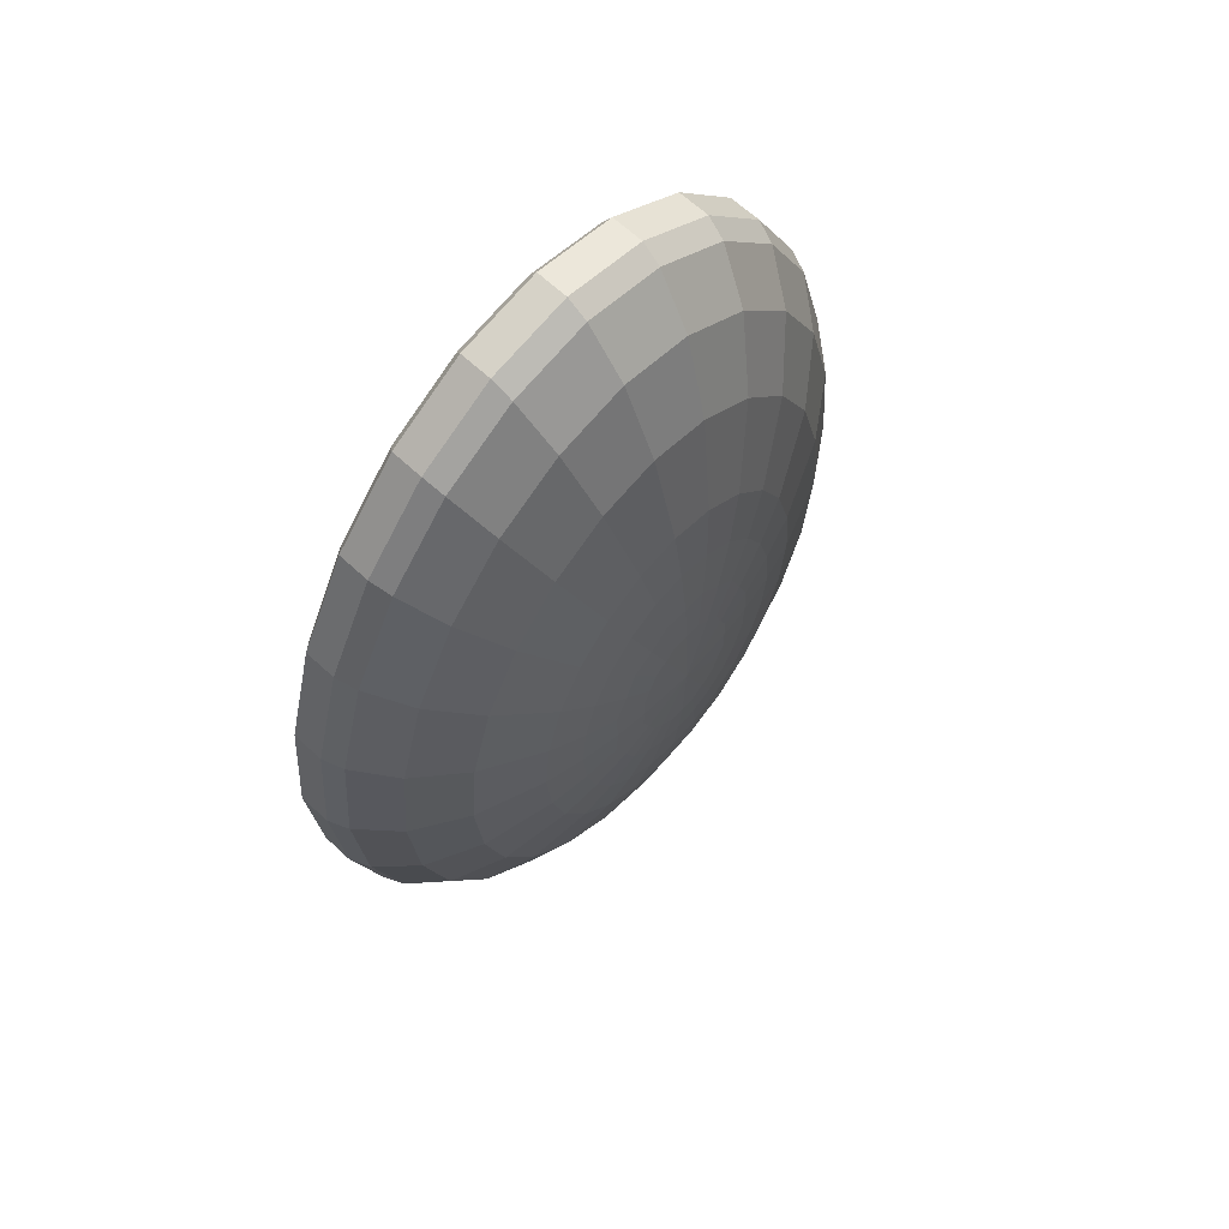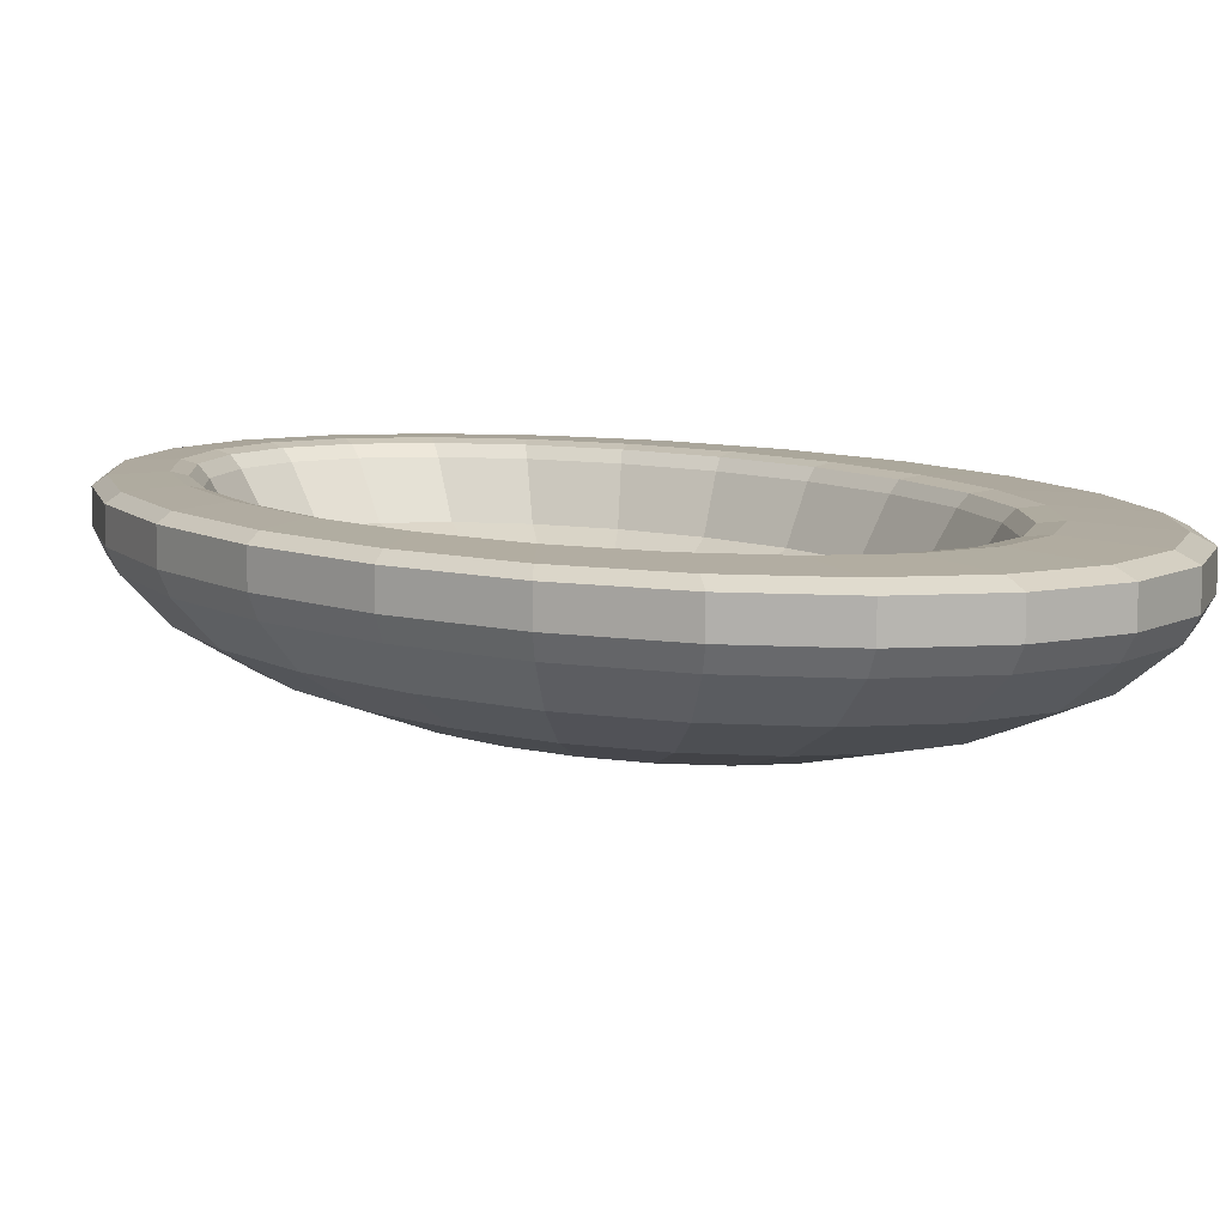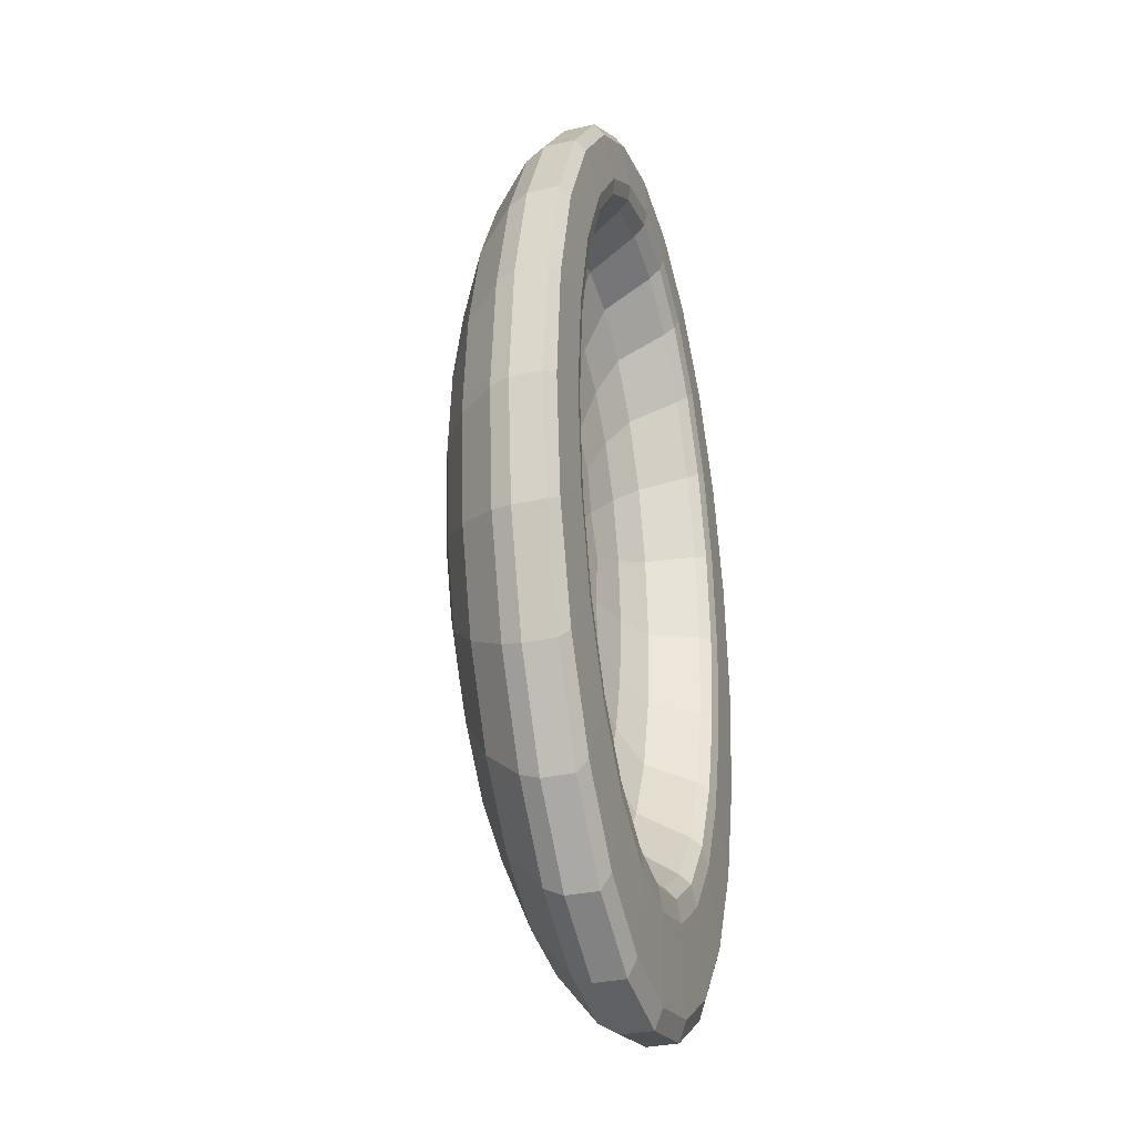
<metadata>
{"format":"obj","ext":"obj","renderer":"f3d","projection":"perspective","resolution":1024,"background":"white","views":[{"elev":65.0,"azim":133.1,"up":"+Y"},{"elev":9.3,"azim":-40.9,"up":"+Z"},{"elev":-31.5,"azim":-72.3,"up":"+Y"}]}
</metadata>
<code>
v -0.4417 6.031 -2.457
v -0.7651 5.536 -2.457
v -0.8834 4.861 -2.457
v -0.7651 4.186 -2.457
v -0.4417 3.692 -2.457
v 0 3.511 -2.457
v 0.4417 3.692 -2.457
v 0.7651 4.186 -2.457
v 0.8834 4.861 -2.457
v 0.7651 5.536 -2.457
v 0.4417 6.031 -2.457
v -0 6.212 -2.457
v -0.8364 7.075 -2.295
v -1.449 6.14 -2.295
v -1.673 4.861 -2.295
v -1.449 3.583 -2.295
v -0.8364 2.647 -2.295
v 0 2.304 -2.295
v 0.8364 2.647 -2.295
v 1.449 3.583 -2.295
v 1.673 4.861 -2.295
v 1.449 6.14 -2.295
v 0.8364 7.075 -2.295
v 0 7.418 -2.295
v -1.183 7.993 -2.035
v -2.049 6.669 -2.035
v -2.366 4.861 -2.035
v -2.049 3.053 -2.035
v -1.183 1.73 -2.035
v 0 1.245 -2.035
v 1.183 1.73 -2.035
v 2.049 3.053 -2.035
v 2.366 4.861 -2.035
v 2.049 6.669 -2.035
v 1.183 7.993 -2.035
v 0 8.477 -2.035
v -1.449 8.696 -1.695
v -2.509 7.075 -1.695
v -2.897 4.861 -1.695
v -2.509 2.647 -1.695
v -1.449 1.026 -1.695
v 0 0.4327 -1.695
v 1.449 1.026 -1.695
v 2.509 2.647 -1.695
v 2.897 4.861 -1.695
v 2.509 7.075 -1.695
v 1.449 8.696 -1.695
v 0 9.29 -1.695
v -1.616 9.139 -1.301
v -2.799 7.331 -1.301
v -3.231 4.861 -1.301
v -2.799 2.392 -1.301
v -1.616 0.5836 -1.301
v -0 -0.07813 -1.301
v 1.616 0.5836 -1.301
v 2.799 2.392 -1.301
v 3.231 4.861 -1.301
v 2.799 7.331 -1.301
v 1.616 9.139 -1.301
v -0 9.801 -1.301
v -1.59 9.142 -0.6762
v -2.754 7.349 -0.6762
v -3.181 4.901 -0.6762
v -2.754 2.452 -0.6762
v -1.59 0.66 -0.6762
v -0 0.003946 -0.6762
v 1.59 0.66 -0.6762
v 2.754 2.452 -0.6762
v 3.181 4.901 -0.6762
v 2.754 7.349 -0.6762
v 1.59 9.142 -0.6762
v -0 9.798 -0.6762
v -0 4.861 -2.52
v -1.294 8.777 -0.6585
v -2.241 7.239 -0.6585
v -2.588 5.139 -0.6585
v -2.241 3.039 -0.6585
v -1.294 1.501 -0.6585
v 0 0.9383 -0.6585
v 1.294 1.501 -0.6585
v 2.241 3.039 -0.6585
v 2.588 5.139 -0.6585
v 2.241 7.239 -0.6585
v 1.294 8.777 -0.6585
v -0 9.34 -0.6585
v -1.178 8.528 -0.8024
v -2.041 7.112 -0.8024
v -2.357 5.179 -0.8024
v -2.041 3.245 -0.8024
v -1.178 1.83 -0.8024
v 0 1.312 -0.8024
v 1.178 1.83 -0.8024
v 2.041 3.245 -0.8024
v 2.357 5.179 -0.8024
v 2.041 7.112 -0.8024
v 1.178 8.528 -0.8024
v 0 9.046 -0.8024
v -1.062 8.196 -1.325
v -1.839 6.921 -1.325
v -2.123 5.179 -1.325
v -1.839 3.437 -1.325
v -1.062 2.162 -1.325
v 0 1.695 -1.325
v 1.062 2.162 -1.325
v 1.839 3.437 -1.325
v 2.123 5.179 -1.325
v 1.839 6.921 -1.325
v 1.062 8.196 -1.325
v 0 8.662 -1.325
v -0.6326 6.976 -1.668
v -1.096 6.217 -1.668
v -1.265 5.179 -1.668
v -1.096 4.141 -1.668
v -0.6326 3.381 -1.668
v 0 3.103 -1.668
v 0.6326 3.381 -1.668
v 1.096 4.141 -1.668
v 1.265 5.179 -1.668
v 1.096 6.217 -1.668
v 0.6326 6.976 -1.668
v 0 7.255 -1.668
v 0 5.179 -1.712
v -0.8151 5.179 -1.712
v -0.7059 4.51 -1.712
v -0.4075 4.02 -1.712
v 0 3.841 -1.712
v 0.4075 4.02 -1.712
v 0.7059 4.51 -1.712
v 0.8151 5.179 -1.712
v 0.7059 5.847 -1.712
v 0.4075 6.337 -1.712
v 0 6.516 -1.712
v -0.6466 5.85 -2.449
v -0.6401 6.556 -2.389
v -1.109 5.84 -2.389
v -1.182 6.668 -2.295
v -0.8833 5.223 -2.449
v -1.28 4.861 -2.389
v -1.615 5.523 -2.295
v -0.8833 4.499 -2.449
v -1.109 3.883 -2.389
v -1.615 4.2 -2.295
v -0.6466 3.873 -2.449
v -0.6401 3.167 -2.389
v -1.182 3.054 -2.295
v -0.2367 3.511 -2.449
v 0 2.904 -2.389
v -0.4327 2.393 -2.295
v 0.2367 3.511 -2.449
v 0.6401 3.167 -2.389
v 0.4327 2.393 -2.295
v 0.6466 3.873 -2.449
v 1.109 3.883 -2.389
v 1.182 3.054 -2.295
v 0.8833 4.499 -2.449
v 1.28 4.861 -2.389
v 1.615 4.2 -2.295
v 0.8833 5.223 -2.449
v 1.109 5.84 -2.389
v 1.615 5.523 -2.295
v 0.6466 5.85 -2.449
v 0.6401 6.556 -2.389
v 1.182 6.668 -2.295
v 0.2367 6.211 -2.449
v 0 6.818 -2.389
v 0.4327 7.329 -2.295
v -0.2367 6.211 -2.449
v -0.4327 7.329 -2.295
v -1.672 7.417 -2.035
v -2.284 5.797 -2.035
v -2.284 3.926 -2.035
v -1.672 2.306 -2.035
v -0.6119 1.371 -2.035
v 0.6119 1.371 -2.035
v 1.672 2.306 -2.035
v 2.284 3.926 -2.035
v 2.284 5.797 -2.035
v 1.672 7.417 -2.035
v 0.6119 8.352 -2.035
v -0.6119 8.352 -2.035
v -2.047 7.991 -1.695
v -2.797 6.007 -1.695
v -2.797 3.716 -1.695
v -2.047 1.732 -1.695
v -0.7494 0.5862 -1.695
v 0.7494 0.5862 -1.695
v 2.047 1.732 -1.695
v 2.797 3.716 -1.695
v 2.797 6.007 -1.695
v 2.047 7.991 -1.695
v 0.7494 9.136 -1.695
v -0.7494 9.136 -1.695
v -2.284 8.352 -1.301
v -3.119 6.139 -1.301
v -3.119 3.584 -1.301
v -2.284 1.371 -1.301
v -0.8359 0.09304 -1.301
v 0.8359 0.09304 -1.301
v 2.284 1.371 -1.301
v 3.119 3.584 -1.301
v 3.119 6.139 -1.301
v 2.284 8.352 -1.301
v 0.8359 9.629 -1.301
v -0.8359 9.629 -1.301
v -1.658 9.252 -1.09
v -2.872 7.396 -1.09
v -3.317 4.861 -1.09
v -2.872 2.326 -1.09
v -1.658 0.4708 -1.09
v -0 -0.2084 -1.09
v 1.658 0.4708 -1.09
v 2.872 2.326 -1.09
v 3.317 4.861 -1.09
v 2.872 7.396 -1.09
v 1.658 9.252 -1.09
v -0 9.931 -1.09
v -1.658 9.252 -0.7621
v -2.872 7.396 -0.7621
v -2.248 8.362 -0.6762
v -3.317 4.861 -0.7621
v -3.07 6.168 -0.6762
v -2.872 2.326 -0.7621
v -3.07 3.634 -0.6762
v -1.658 0.4708 -0.7621
v -2.248 1.44 -0.6762
v -0 -0.2084 -0.7621
v -0.8227 0.1736 -0.6762
v 1.658 0.4708 -0.7621
v 0.8227 0.1736 -0.6762
v 2.872 2.326 -0.7621
v 2.248 1.44 -0.6762
v 3.317 4.861 -0.7621
v 3.07 3.634 -0.6762
v 2.872 7.396 -0.7621
v 3.07 6.168 -0.6762
v 1.658 9.252 -0.7621
v 2.248 8.362 -0.6762
v -0 9.931 -0.7621
v 0.8227 9.628 -0.6762
v -0.8227 9.628 -0.6762
v -0.481 5.286 -2.491
v -0.2777 5.596 -2.491
v -0.5554 4.861 -2.491
v -0.481 4.437 -2.491
v -0.2777 4.126 -2.491
v 0 4.012 -2.491
v 0.2777 4.126 -2.491
v 0.481 4.437 -2.491
v 0.5554 4.861 -2.491
v 0.481 5.286 -2.491
v 0.2777 5.596 -2.491
v 0 5.71 -2.491
v -1.829 8.108 -0.6585
v -2.498 6.226 -0.6585
v -2.498 4.052 -0.6585
v -1.829 2.17 -0.6585
v -0.6694 1.084 -0.6585
v 0.6694 1.084 -0.6585
v 1.829 2.17 -0.6585
v 2.498 4.052 -0.6585
v 2.498 6.226 -0.6585
v 1.829 8.108 -0.6585
v 0.6694 9.194 -0.6585
v -0.6694 9.194 -0.6585
v -1.217 8.637 -0.6915
v -2.108 7.175 -0.6915
v -1.666 7.912 -0.8024
v -2.434 5.179 -0.6915
v -2.275 6.179 -0.8024
v -2.108 3.182 -0.6915
v -2.275 4.178 -0.8024
v -1.217 1.72 -0.6915
v -1.666 2.446 -0.8024
v 0 1.185 -0.6915
v -0.6096 1.446 -0.8024
v 1.217 1.72 -0.6915
v 0.6096 1.446 -0.8024
v 2.108 3.182 -0.6915
v 1.666 2.446 -0.8024
v 2.434 5.179 -0.6915
v 2.275 4.178 -0.8024
v 2.108 7.175 -0.6915
v 2.275 6.179 -0.8024
v 1.217 8.637 -0.6915
v 1.666 7.912 -0.8024
v 0 9.172 -0.6915
v 0.6096 8.912 -0.8024
v -0.6096 8.912 -0.8024
v -1.5 7.641 -1.325
v -2.05 6.08 -1.325
v -2.05 4.278 -1.325
v -1.5 2.717 -1.325
v -0.5492 1.816 -1.325
v 0.5492 1.816 -1.325
v 1.5 2.717 -1.325
v 2.05 4.278 -1.325
v 2.05 6.08 -1.325
v 1.5 7.641 -1.325
v 0.5492 8.542 -1.325
v -0.5492 8.542 -1.325
v -0.8767 7.67 -1.535
v -1.519 6.617 -1.535
v -0.917 6.683 -1.648
v -1.753 5.179 -1.535
v -1.253 5.729 -1.648
v -1.519 3.74 -1.535
v -1.253 4.628 -1.648
v -0.8767 2.687 -1.535
v -0.917 3.674 -1.648
v 0 2.302 -1.535
v -0.3357 3.123 -1.648
v 0.8767 2.687 -1.535
v 0.3357 3.123 -1.648
v 1.519 3.74 -1.535
v 0.917 3.674 -1.648
v 1.753 5.179 -1.535
v 1.253 4.628 -1.648
v 1.519 6.617 -1.535
v 1.253 5.729 -1.648
v 0.8767 7.67 -1.535
v 0.917 6.683 -1.648
v 0 8.056 -1.535
v 0.3357 7.234 -1.648
v -0.3357 7.234 -1.648
v -0.4075 6.337 -1.712
v -0.7059 5.847 -1.712
v -0.9047 6.244 -2.389
v -1.236 5.367 -2.389
v -1.236 4.355 -2.389
v -0.9047 3.478 -2.389
v -0.3311 2.972 -2.389
v 0.3311 2.972 -2.389
v 0.9047 3.478 -2.389
v 1.236 4.355 -2.389
v 1.236 5.367 -2.389
v 0.9047 6.244 -2.389
v 0.3311 6.75 -2.389
v -0.3311 6.75 -2.389
v -2.344 8.444 -1.09
v -3.202 6.173 -1.09
v -3.202 3.55 -1.09
v -2.344 1.279 -1.09
v -0.8579 -0.03275 -1.09
v 0.8579 -0.03275 -1.09
v 2.344 1.279 -1.09
v 3.202 3.55 -1.09
v 3.202 6.173 -1.09
v 2.344 8.444 -1.09
v 0.8579 9.755 -1.09
v -0.8579 9.755 -1.09
v -2.344 8.444 -0.7621
v -3.202 6.173 -0.7621
v -3.202 3.55 -0.7621
v -2.344 1.279 -0.7621
v -0.8579 -0.03275 -0.7621
v 0.8579 -0.03275 -0.7621
v 2.344 1.279 -0.7621
v 3.202 3.55 -0.7621
v 3.202 6.173 -0.7621
v 2.344 8.444 -0.7621
v 0.8579 9.755 -0.7621
v -0.8579 9.755 -0.7621
v -0.4114 5.49 -2.491
v -0.562 5.091 -2.491
v -0.562 4.631 -2.491
v -0.4114 4.232 -2.491
v -0.1506 4.002 -2.491
v 0.1506 4.002 -2.491
v 0.4114 4.232 -2.491
v 0.562 4.631 -2.491
v 0.562 5.091 -2.491
v 0.4114 5.49 -2.491
v 0.1506 5.72 -2.491
v -0.1506 5.72 -2.491
v -1.72 8.001 -0.6915
v -2.35 6.212 -0.6915
v -2.35 4.146 -0.6915
v -1.72 2.356 -0.6915
v -0.6296 1.323 -0.6915
v 0.6296 1.323 -0.6915
v 1.72 2.356 -0.6915
v 2.35 4.146 -0.6915
v 2.35 6.212 -0.6915
v 1.72 8.001 -0.6915
v 0.6296 9.034 -0.6915
v -0.6296 9.034 -0.6915
v -1.239 7.212 -1.535
v -1.693 5.923 -1.535
v -1.693 4.434 -1.535
v -1.239 3.146 -1.535
v -0.4535 2.401 -1.535
v 0.4535 2.401 -1.535
v 1.239 3.146 -1.535
v 1.693 4.434 -1.535
v 1.693 5.923 -1.535
v 1.239 7.212 -1.535
v 0.4535 7.956 -1.535
v -0.4535 7.956 -1.535
v -0.6038 6.169 -1.712
v -0.8248 5.541 -1.712
v -0.8248 4.816 -1.712
v -0.6038 4.188 -1.712
v -0.221 3.825 -1.712
v 0.221 3.825 -1.712
v 0.6038 4.188 -1.712
v 0.8248 4.816 -1.712
v 0.8248 5.541 -1.712
v 0.6038 6.169 -1.712
v 0.221 6.532 -1.712
v -0.221 6.532 -1.712
f 1 133 327 134
f 133 2 135 327
f 327 135 14 136
f 134 327 136 13
f 2 137 328 135
f 137 3 138 328
f 328 138 15 139
f 135 328 139 14
f 3 140 329 138
f 140 4 141 329
f 329 141 16 142
f 138 329 142 15
f 4 143 330 141
f 143 5 144 330
f 330 144 17 145
f 141 330 145 16
f 5 146 331 144
f 146 6 147 331
f 331 147 18 148
f 144 331 148 17
f 6 149 332 147
f 149 7 150 332
f 332 150 19 151
f 147 332 151 18
f 7 152 333 150
f 152 8 153 333
f 333 153 20 154
f 150 333 154 19
f 8 155 334 153
f 155 9 156 334
f 334 156 21 157
f 153 334 157 20
f 9 158 335 156
f 158 10 159 335
f 335 159 22 160
f 156 335 160 21
f 10 161 336 159
f 161 11 162 336
f 336 162 23 163
f 159 336 163 22
f 11 164 337 162
f 164 12 165 337
f 337 165 24 166
f 162 337 166 23
f 12 167 338 165
f 167 1 134 338
f 338 134 13 168
f 165 338 168 24
f 13 136 169 25
f 136 14 26 169
f 26 14 139 170
f 139 15 27 170
f 27 15 142 171
f 142 16 28 171
f 28 16 145 172
f 145 17 29 172
f 29 17 148 173
f 148 18 30 173
f 30 18 151 174
f 151 19 31 174
f 31 19 154 175
f 154 20 32 175
f 32 20 157 176
f 157 21 33 176
f 33 21 160 177
f 160 22 34 177
f 34 22 163 178
f 163 23 35 178
f 35 23 166 179
f 166 24 36 179
f 36 24 168 180
f 168 13 25 180
f 25 169 181 37
f 169 26 38 181
f 38 26 170 182
f 170 27 39 182
f 39 27 171 183
f 171 28 40 183
f 40 28 172 184
f 172 29 41 184
f 41 29 173 185
f 173 30 42 185
f 42 30 174 186
f 174 31 43 186
f 43 31 175 187
f 175 32 44 187
f 44 32 176 188
f 176 33 45 188
f 45 33 177 189
f 177 34 46 189
f 46 34 178 190
f 178 35 47 190
f 47 35 179 191
f 179 36 48 191
f 48 36 180 192
f 180 25 37 192
f 37 181 193 49
f 181 38 50 193
f 50 38 182 194
f 182 39 51 194
f 51 39 183 195
f 183 40 52 195
f 52 40 184 196
f 184 41 53 196
f 53 41 185 197
f 185 42 54 197
f 54 42 186 198
f 186 43 55 198
f 55 43 187 199
f 187 44 56 199
f 56 44 188 200
f 188 45 57 200
f 57 45 189 201
f 189 46 58 201
f 58 46 190 202
f 190 47 59 202
f 59 47 191 203
f 191 48 60 203
f 60 48 192 204
f 192 37 49 204
f 49 193 339 205
f 193 50 206 339
f 50 194 340 206
f 194 51 207 340
f 51 195 341 207
f 195 52 208 341
f 52 196 342 208
f 196 53 209 342
f 53 197 343 209
f 197 54 210 343
f 54 198 344 210
f 198 55 211 344
f 55 199 345 211
f 199 56 212 345
f 56 200 346 212
f 200 57 213 346
f 57 201 347 213
f 201 58 214 347
f 58 202 348 214
f 202 59 215 348
f 59 203 349 215
f 203 60 216 349
f 60 204 350 216
f 204 49 205 350
f 339 351 217 205
f 206 218 351 339
f 351 218 62 219
f 217 351 219 61
f 340 352 218 206
f 207 220 352 340
f 352 220 63 221
f 218 352 221 62
f 341 353 220 207
f 208 222 353 341
f 353 222 64 223
f 220 353 223 63
f 342 354 222 208
f 209 224 354 342
f 354 224 65 225
f 222 354 225 64
f 343 355 224 209
f 210 226 355 343
f 355 226 66 227
f 224 355 227 65
f 344 356 226 210
f 211 228 356 344
f 356 228 67 229
f 226 356 229 66
f 345 357 228 211
f 212 230 357 345
f 357 230 68 231
f 228 357 231 67
f 346 358 230 212
f 213 232 358 346
f 358 232 69 233
f 230 358 233 68
f 347 359 232 213
f 214 234 359 347
f 359 234 70 235
f 232 359 235 69
f 348 360 234 214
f 215 236 360 348
f 360 236 71 237
f 234 360 237 70
f 349 361 236 215
f 216 238 361 349
f 361 238 72 239
f 236 361 239 71
f 350 362 238 216
f 205 217 362 350
f 362 217 61 240
f 238 362 240 72
f 2 133 363 241
f 1 242 363 133
f 73 241 363 242
f 3 137 364 243
f 2 241 364 137
f 73 243 364 241
f 4 140 365 244
f 3 243 365 140
f 73 244 365 243
f 5 143 366 245
f 4 244 366 143
f 73 245 366 244
f 6 146 367 246
f 5 245 367 146
f 73 246 367 245
f 7 149 368 247
f 6 246 368 149
f 73 247 368 246
f 8 152 369 248
f 7 247 369 152
f 73 248 369 247
f 9 155 370 249
f 8 248 370 155
f 73 249 370 248
f 10 158 371 250
f 9 249 371 158
f 73 250 371 249
f 11 161 372 251
f 10 250 372 161
f 73 251 372 250
f 12 164 373 252
f 11 251 373 164
f 73 252 373 251
f 1 167 374 242
f 12 252 374 167
f 73 242 374 252
f 61 219 253 74
f 219 62 75 253
f 75 62 221 254
f 221 63 76 254
f 76 63 223 255
f 223 64 77 255
f 77 64 225 256
f 225 65 78 256
f 78 65 227 257
f 227 66 79 257
f 79 66 229 258
f 229 67 80 258
f 80 67 231 259
f 231 68 81 259
f 81 68 233 260
f 233 69 82 260
f 82 69 235 261
f 235 70 83 261
f 83 70 237 262
f 237 71 84 262
f 84 71 239 263
f 239 72 85 263
f 85 72 240 264
f 240 61 74 264
f 74 253 375 265
f 253 75 266 375
f 375 266 87 267
f 265 375 267 86
f 75 254 376 266
f 254 76 268 376
f 376 268 88 269
f 266 376 269 87
f 76 255 377 268
f 255 77 270 377
f 377 270 89 271
f 268 377 271 88
f 77 256 378 270
f 256 78 272 378
f 378 272 90 273
f 270 378 273 89
f 78 257 379 272
f 257 79 274 379
f 379 274 91 275
f 272 379 275 90
f 79 258 380 274
f 258 80 276 380
f 380 276 92 277
f 274 380 277 91
f 80 259 381 276
f 259 81 278 381
f 381 278 93 279
f 276 381 279 92
f 81 260 382 278
f 260 82 280 382
f 382 280 94 281
f 278 382 281 93
f 82 261 383 280
f 261 83 282 383
f 383 282 95 283
f 280 383 283 94
f 83 262 384 282
f 262 84 284 384
f 384 284 96 285
f 282 384 285 95
f 84 263 385 284
f 263 85 286 385
f 385 286 97 287
f 284 385 287 96
f 85 264 386 286
f 264 74 265 386
f 386 265 86 288
f 286 386 288 97
f 86 267 289 98
f 267 87 99 289
f 99 87 269 290
f 269 88 100 290
f 100 88 271 291
f 271 89 101 291
f 101 89 273 292
f 273 90 102 292
f 102 90 275 293
f 275 91 103 293
f 103 91 277 294
f 277 92 104 294
f 104 92 279 295
f 279 93 105 295
f 105 93 281 296
f 281 94 106 296
f 106 94 283 297
f 283 95 107 297
f 107 95 285 298
f 285 96 108 298
f 108 96 287 299
f 287 97 109 299
f 109 97 288 300
f 288 86 98 300
f 98 289 387 301
f 289 99 302 387
f 387 302 111 303
f 301 387 303 110
f 99 290 388 302
f 290 100 304 388
f 388 304 112 305
f 302 388 305 111
f 100 291 389 304
f 291 101 306 389
f 389 306 113 307
f 304 389 307 112
f 101 292 390 306
f 292 102 308 390
f 390 308 114 309
f 306 390 309 113
f 102 293 391 308
f 293 103 310 391
f 391 310 115 311
f 308 391 311 114
f 103 294 392 310
f 294 104 312 392
f 392 312 116 313
f 310 392 313 115
f 104 295 393 312
f 295 105 314 393
f 393 314 117 315
f 312 393 315 116
f 105 296 394 314
f 296 106 316 394
f 394 316 118 317
f 314 394 317 117
f 106 297 395 316
f 297 107 318 395
f 395 318 119 319
f 316 395 319 118
f 107 298 396 318
f 298 108 320 396
f 396 320 120 321
f 318 396 321 119
f 108 299 397 320
f 299 109 322 397
f 397 322 121 323
f 320 397 323 120
f 109 300 398 322
f 300 98 301 398
f 398 301 110 324
f 322 398 324 121
f 110 303 399 325
f 111 326 399 303
f 122 325 399 326
f 111 305 400 326
f 112 123 400 305
f 122 326 400 123
f 112 307 401 123
f 113 124 401 307
f 122 123 401 124
f 113 309 402 124
f 114 125 402 309
f 122 124 402 125
f 114 311 403 125
f 115 126 403 311
f 122 125 403 126
f 115 313 404 126
f 116 127 404 313
f 122 126 404 127
f 116 315 405 127
f 117 128 405 315
f 122 127 405 128
f 117 317 406 128
f 118 129 406 317
f 122 128 406 129
f 118 319 407 129
f 119 130 407 319
f 122 129 407 130
f 119 321 408 130
f 120 131 408 321
f 122 130 408 131
f 120 323 409 131
f 121 132 409 323
f 122 131 409 132
f 121 324 410 132
f 110 325 410 324
f 122 132 410 325

</code>
